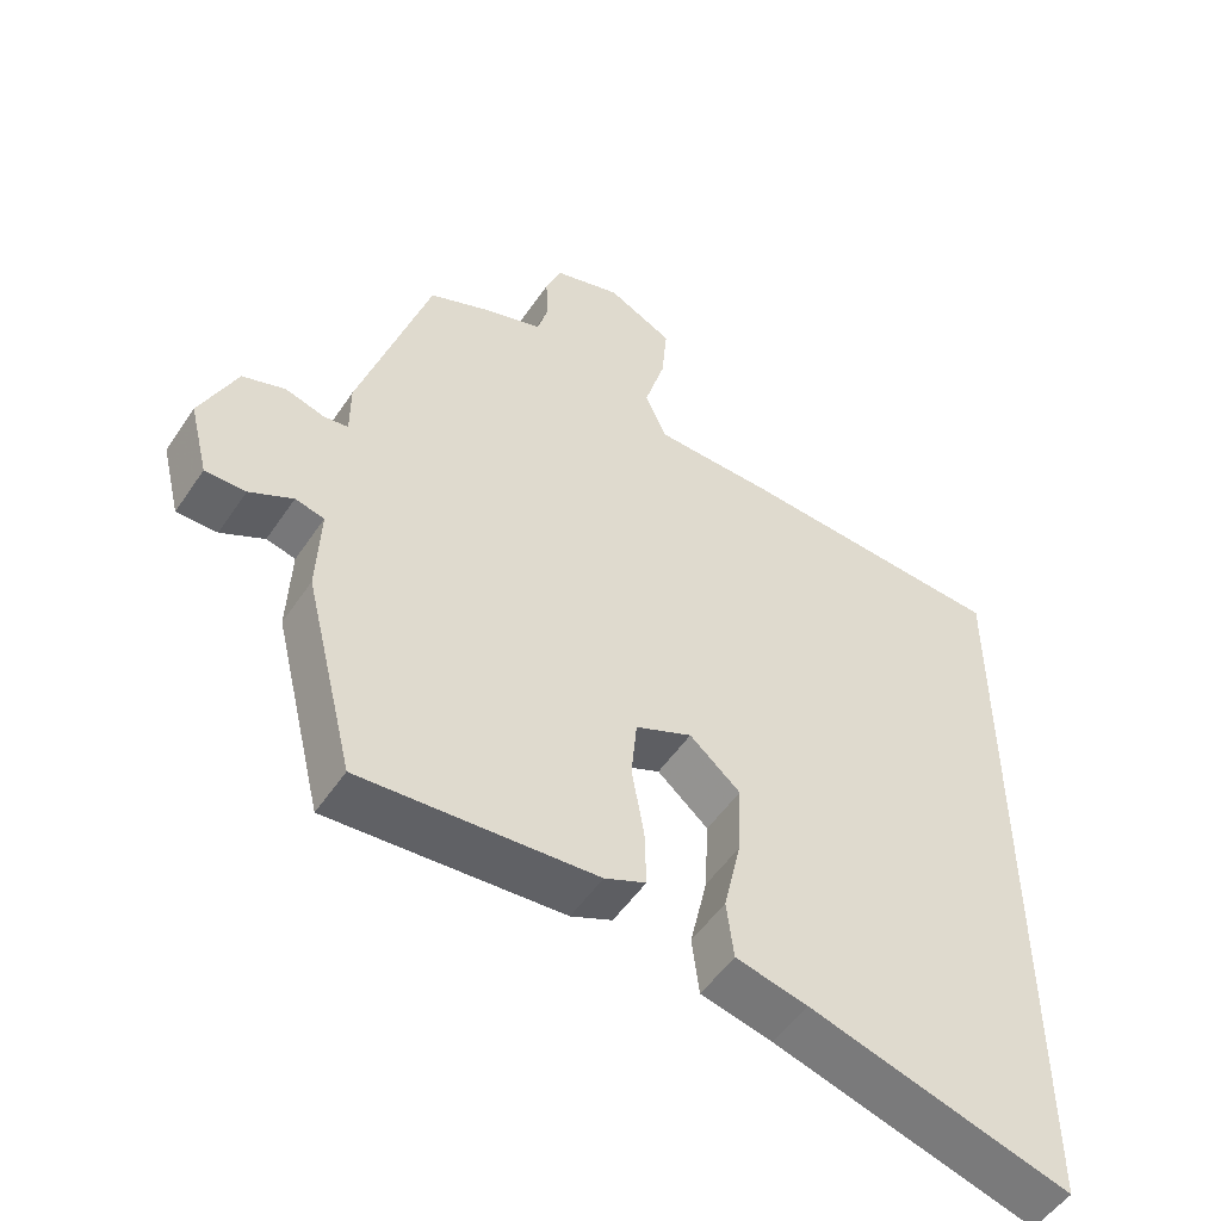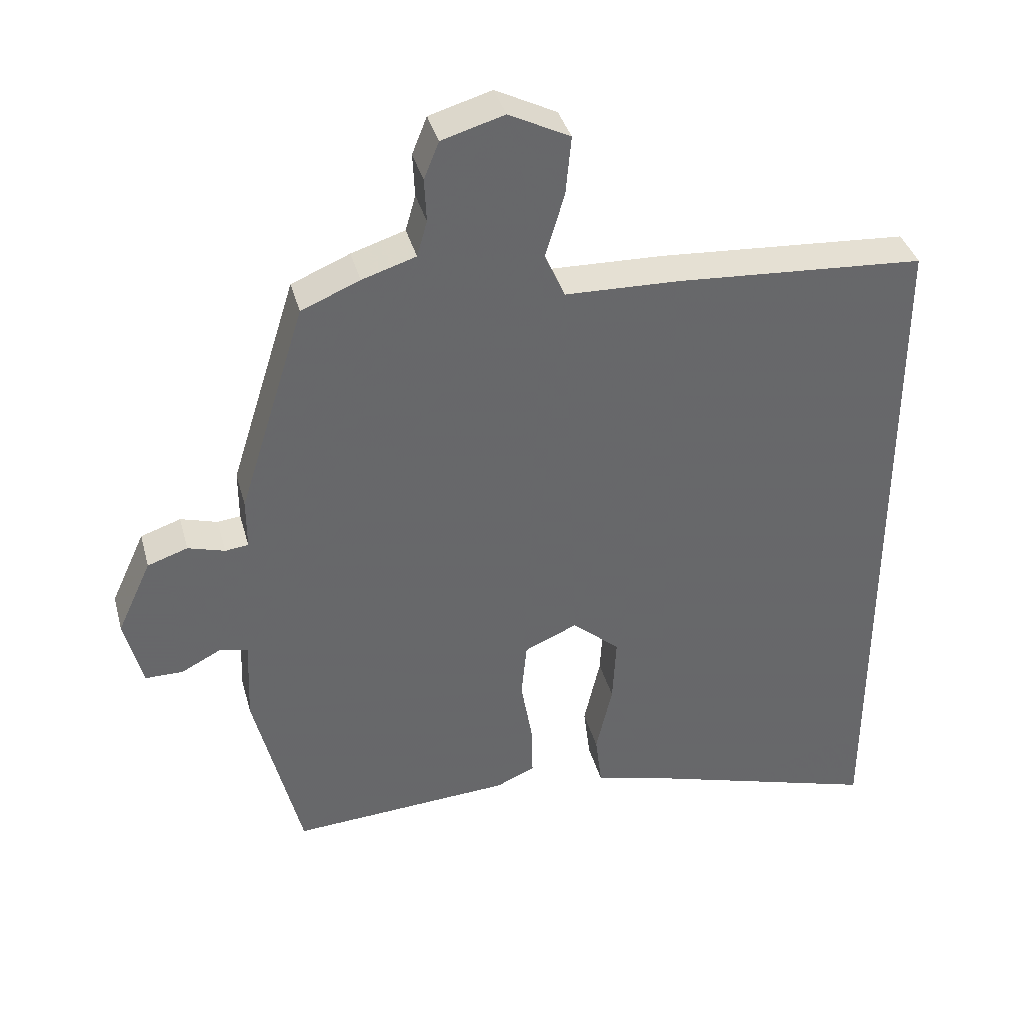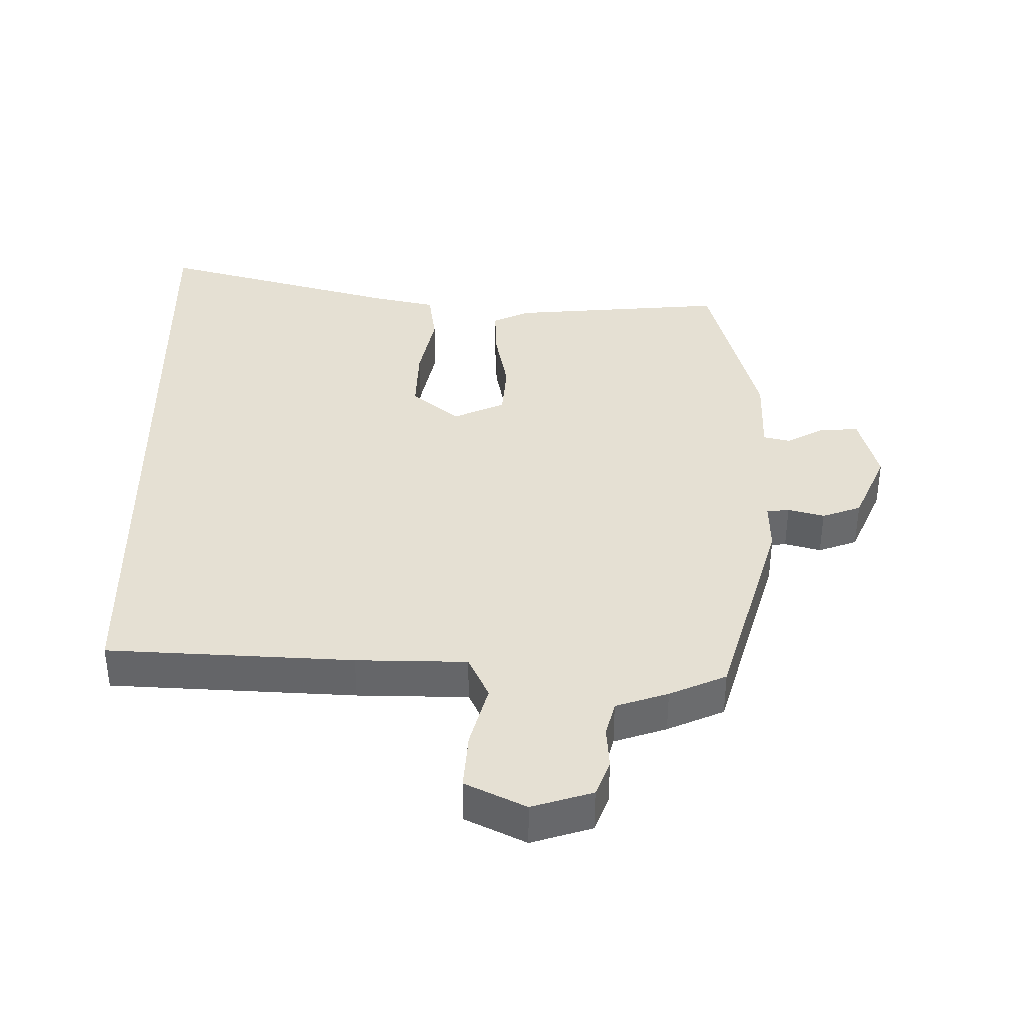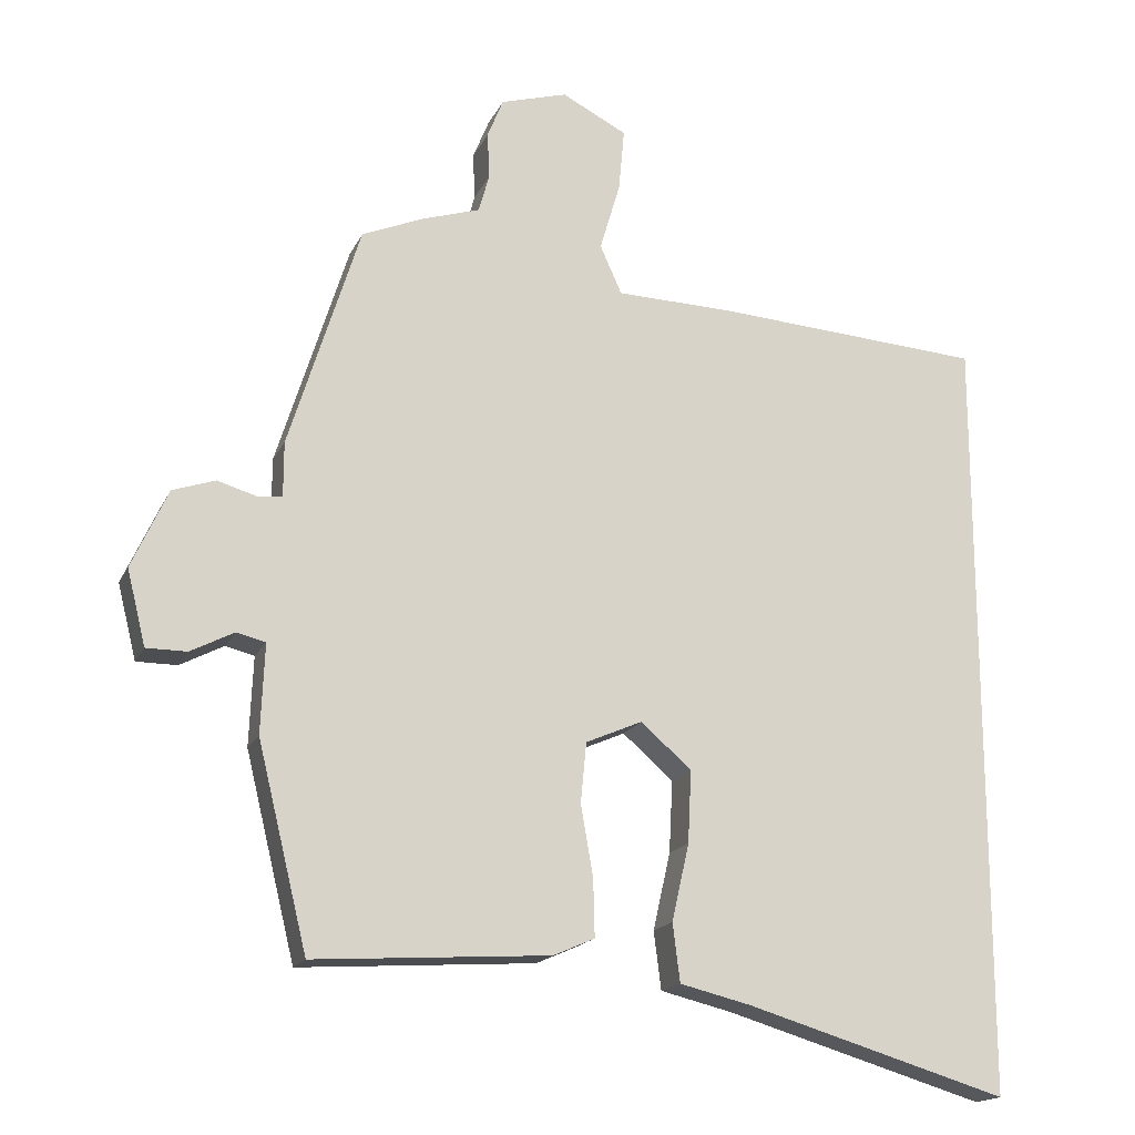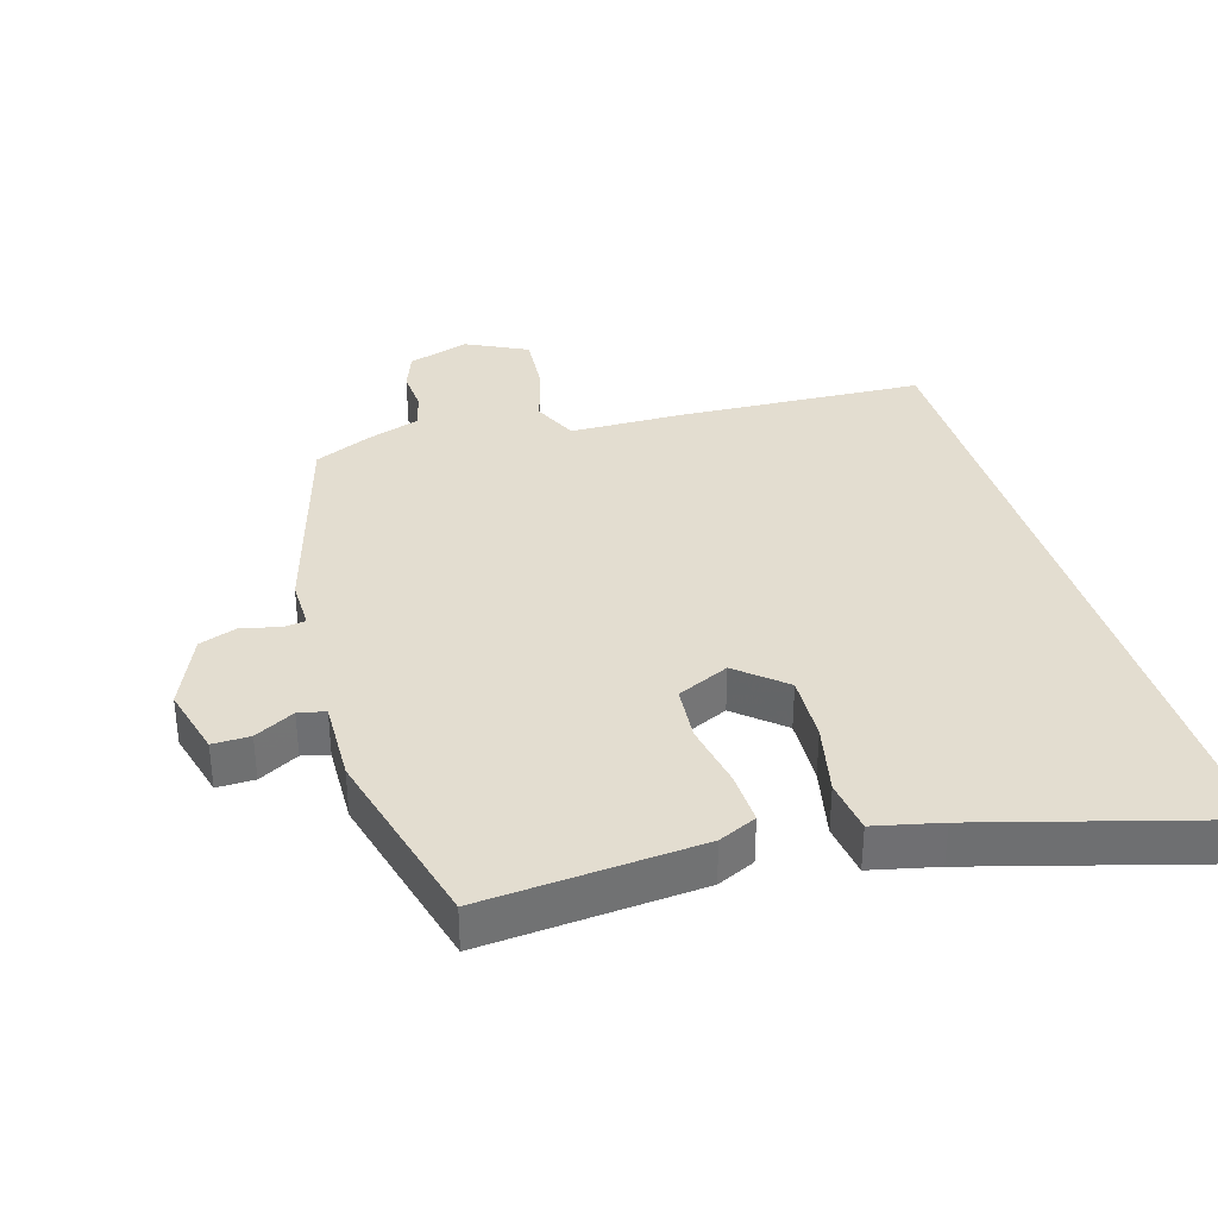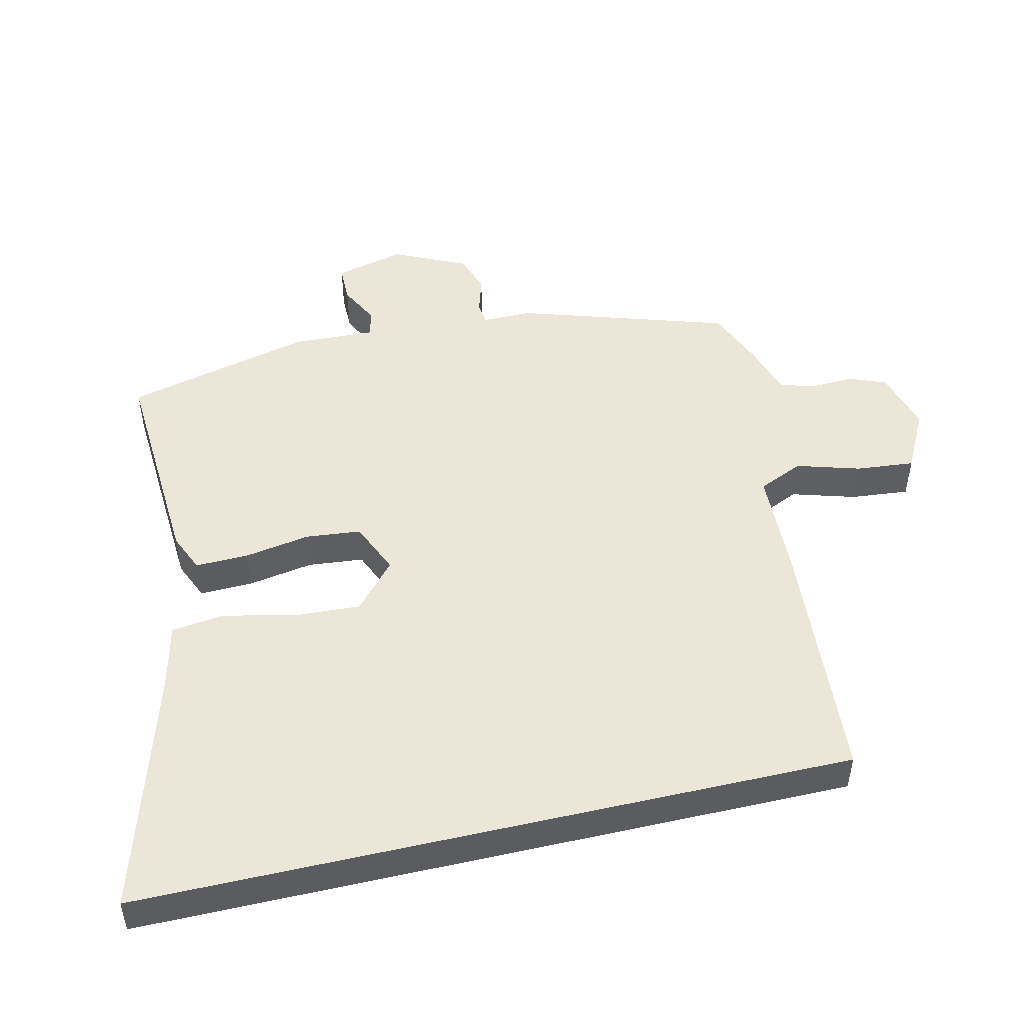
<metadata>
{"format":"obj","ext":"obj","renderer":"f3d","projection":"perspective","resolution":1024,"background":"white","views":[{"elev":-51.6,"azim":147.1,"up":"+Z"},{"elev":38.1,"azim":165.2,"up":"+Z"},{"elev":38.0,"azim":-0.5,"up":"+Y"},{"elev":-17.2,"azim":161.2,"up":"+Z"},{"elev":35.6,"azim":162.6,"up":"+Y"},{"elev":49.4,"azim":-103.0,"up":"+Y"}]}
</metadata>
<code>
v -0.5 0.07 -0.629
v -0.5 0.07 0.436
v -0.131 0.07 0.461
v 0.035 0.07 0.466
v 0.065 0.07 0.533
v 0.037 0.07 0.628
v 0.029 0.07 0.715
v 0.119 0.07 0.761
v 0.211 0.07 0.734
v 0.233 0.07 0.679
v 0.23 0.07 0.615
v 0.245 0.07 0.562
v 0.324 0.07 0.537
v 0.41 0.07 0.501
v 0.508 0.07 0.188
v 0.508 0.07 0.113
v 0.542 0.07 0.109
v 0.596 0.07 0.125
v 0.655 0.07 0.105
v 0.705 0.07 -0.004
v 0.679 0.07 -0.108
v 0.623 0.07 -0.108
v 0.563 0.07 -0.077
v 0.523 0.07 -0.087
v 0.528 0.07 -0.21
v 0.459 0.07 -0.491
v 0.134 0.07 -0.47
v 0.077 0.07 -0.445
v 0.079 0.07 -0.366
v 0.096 0.07 -0.268
v 0.088 0.07 -0.185
v 0.01 0.07 -0.151
v -0.06 0.07 -0.212
v -0.055 0.07 -0.312
v -0.031 0.07 -0.418
v -0.041 0.07 -0.498
v -0.14 0.07 -0.522
v -0.5 0 -0.629
v -0.5 0 0.436
v -0.131 0 0.461
v 0.035 0 0.466
v 0.065 0 0.533
v 0.037 0 0.628
v 0.029 0 0.715
v 0.119 0 0.761
v 0.211 0 0.734
v 0.233 0 0.679
v 0.23 0 0.615
v 0.245 0 0.562
v 0.324 0 0.537
v 0.41 0 0.501
v 0.508 0 0.188
v 0.508 0 0.113
v 0.542 0 0.109
v 0.596 0 0.125
v 0.655 0 0.105
v 0.705 0 -0.004
v 0.679 0 -0.108
v 0.623 0 -0.108
v 0.563 0 -0.077
v 0.523 0 -0.087
v 0.528 0 -0.21
v 0.459 0 -0.491
v 0.134 0 -0.47
v 0.077 0 -0.445
v 0.079 0 -0.366
v 0.096 0 -0.268
v 0.088 0 -0.185
v 0.01 0 -0.151
v -0.06 0 -0.212
v -0.055 0 -0.312
v -0.031 0 -0.418
v -0.041 0 -0.498
v -0.14 0 -0.522
f 34 35 36 37
f 1 2 3
f 37 1 3
f 34 37 3
f 33 34 3
f 32 33 3 4
f 31 32 4 5
f 30 31 5
f 28 29 30
f 27 28 30
f 26 27 30
f 25 26 30
f 24 25 30
f 24 30 5
f 6 7 8
f 5 6 8
f 24 5 8
f 23 24 8
f 21 22 23
f 20 21 23
f 19 20 23
f 18 19 23
f 17 18 23
f 16 17 23
f 16 23 8
f 14 15 16
f 13 14 16
f 12 13 16
f 12 16 8
f 11 12 8
f 8 9 10 11
f 74 73 72 71
f 40 39 38
f 40 38 74
f 40 74 71
f 40 71 70
f 41 40 70 69
f 42 41 69 68
f 42 68 67
f 67 66 65
f 67 65 64
f 67 64 63
f 67 63 62
f 67 62 61
f 42 67 61
f 45 44 43
f 45 43 42
f 45 42 61
f 45 61 60
f 60 59 58
f 60 58 57
f 60 57 56
f 60 56 55
f 60 55 54
f 60 54 53
f 45 60 53
f 53 52 51
f 53 51 50
f 53 50 49
f 45 53 49
f 45 49 48
f 48 47 46 45
f 1 38 39 2
f 2 39 40 3
f 3 40 41 4
f 4 41 42 5
f 5 42 43 6
f 6 43 44 7
f 7 44 45 8
f 8 45 46 9
f 9 46 47 10
f 10 47 48 11
f 11 48 49 12
f 12 49 50 13
f 13 50 51 14
f 14 51 52 15
f 15 52 53 16
f 16 53 54 17
f 17 54 55 18
f 18 55 56 19
f 19 56 57 20
f 20 57 58 21
f 21 58 59 22
f 22 59 60 23
f 23 60 61 24
f 24 61 62 25
f 25 62 63 26
f 26 63 64 27
f 27 64 65 28
f 28 65 66 29
f 29 66 67 30
f 30 67 68 31
f 31 68 69 32
f 32 69 70 33
f 33 70 71 34
f 34 71 72 35
f 35 72 73 36
f 36 73 74 37
f 37 74 38 1

</code>
